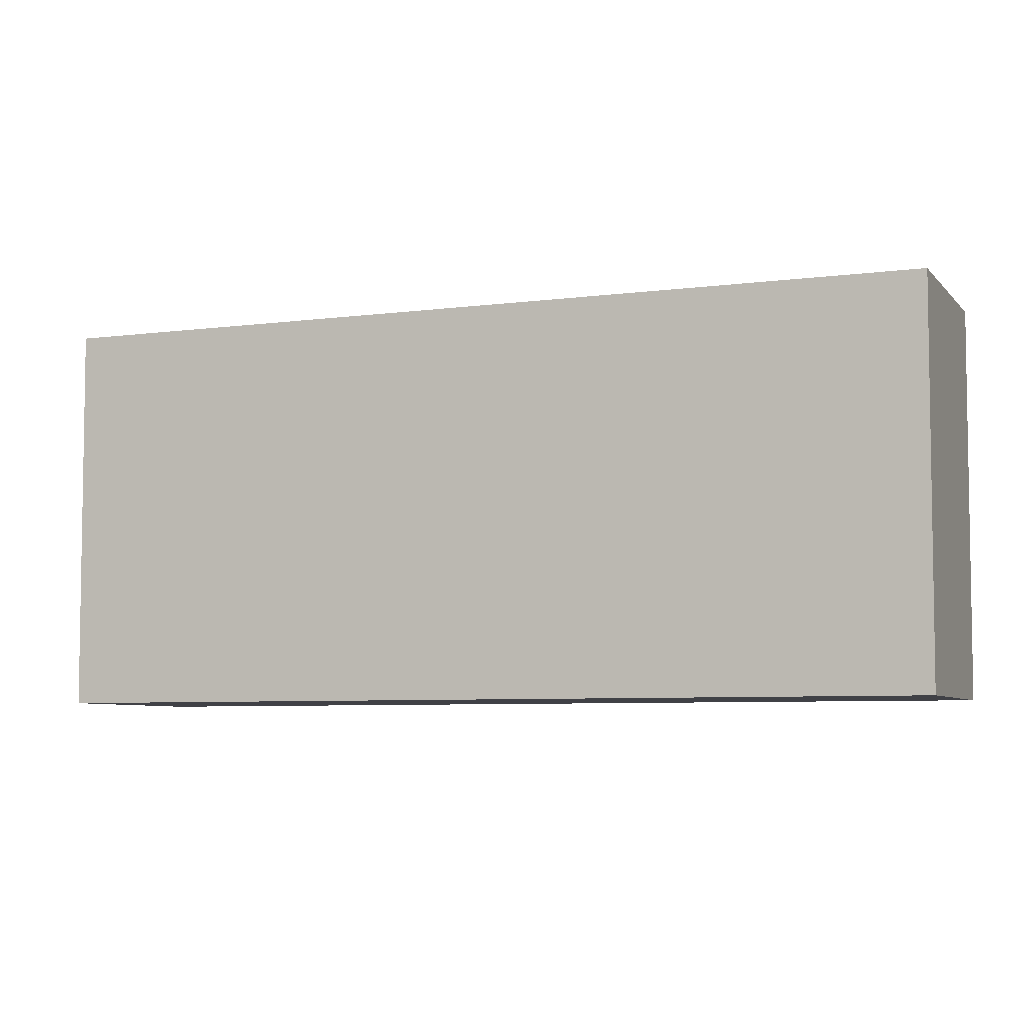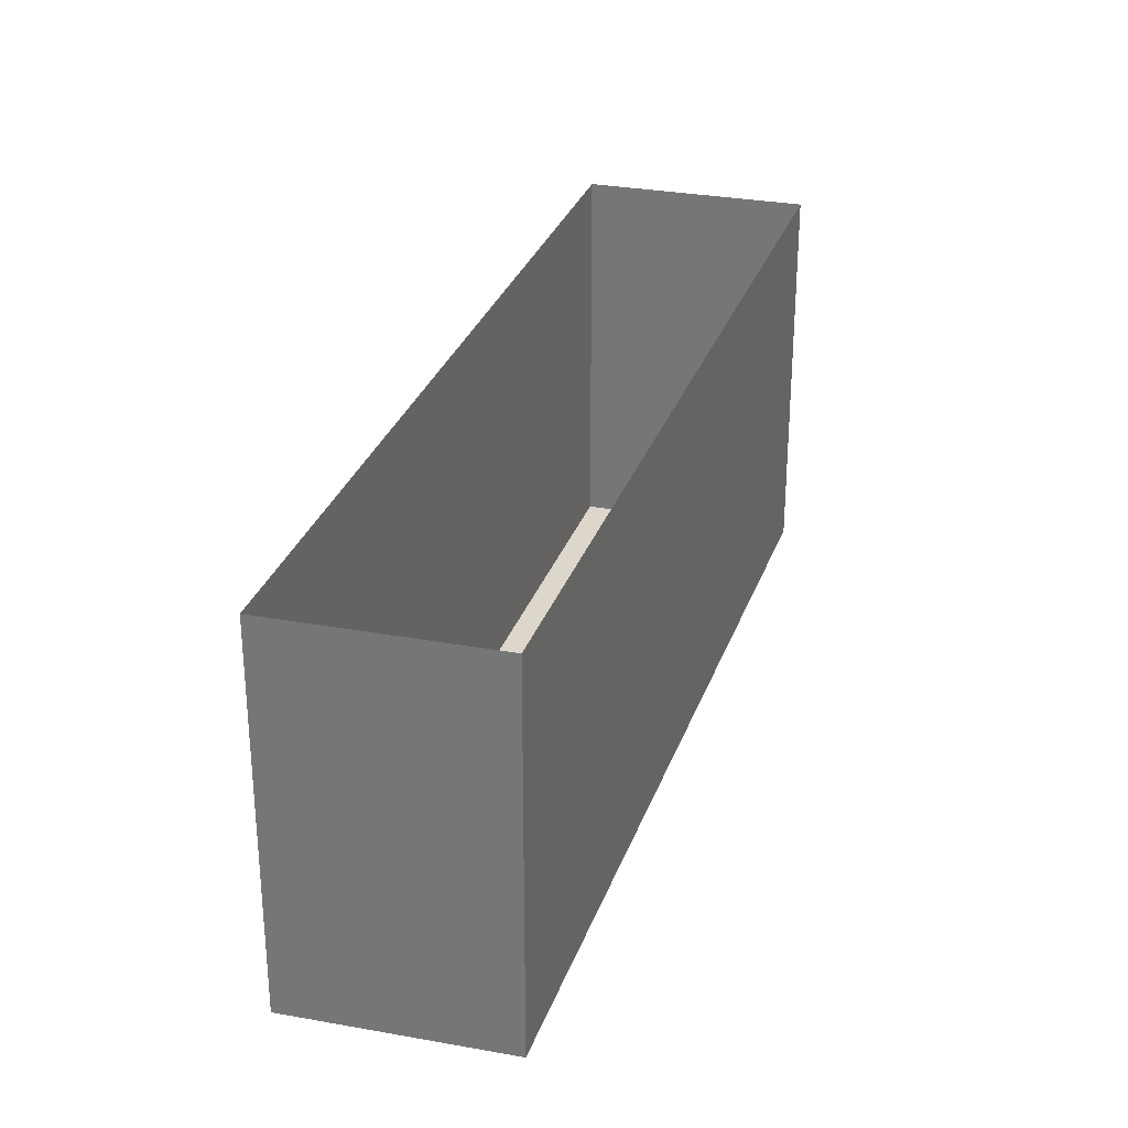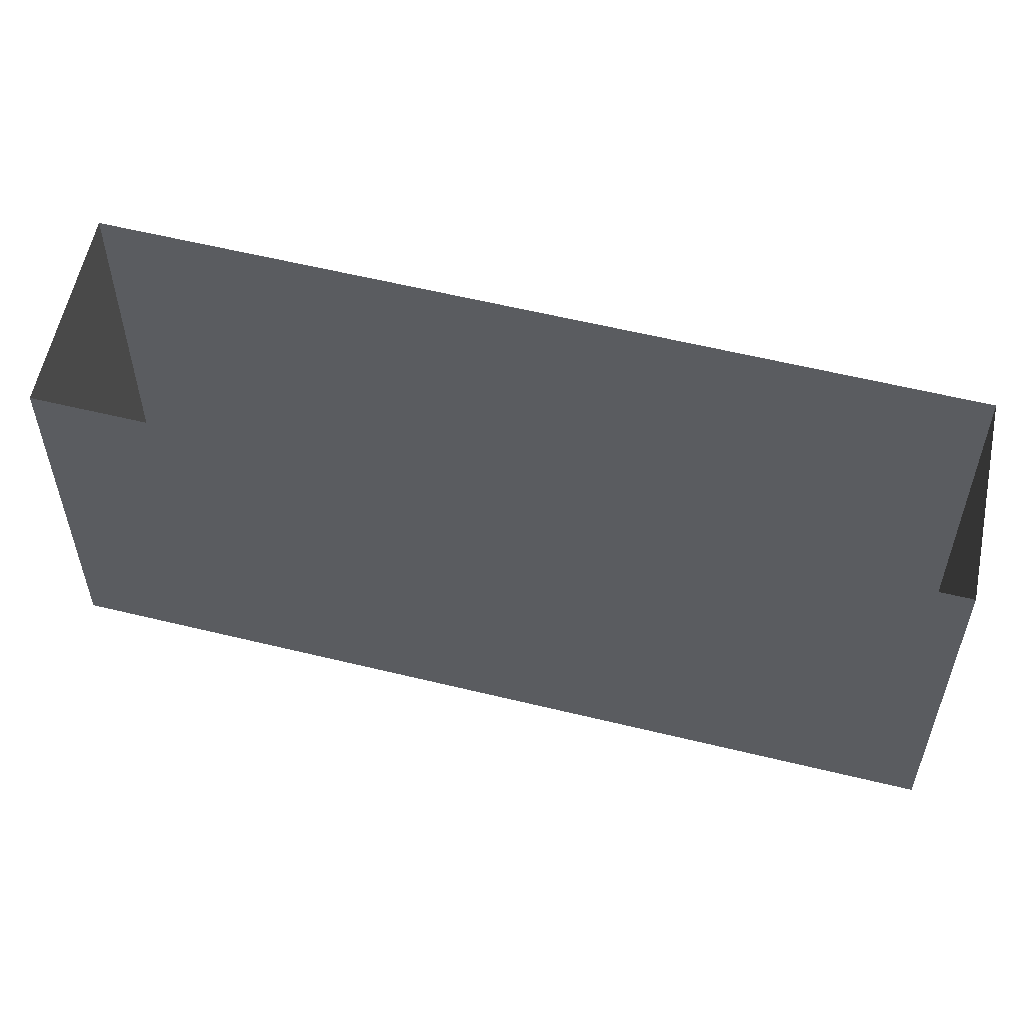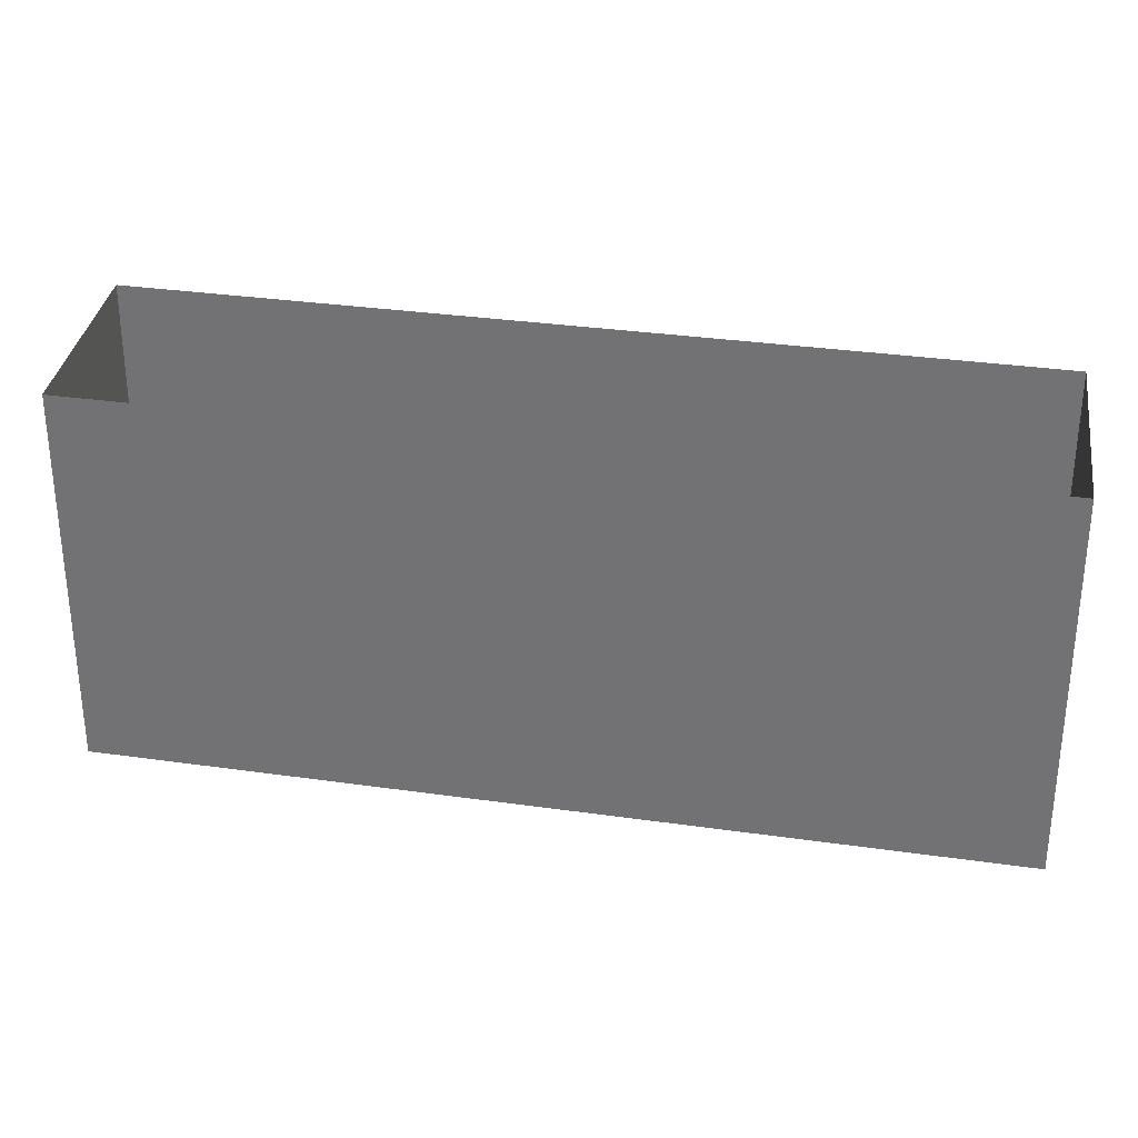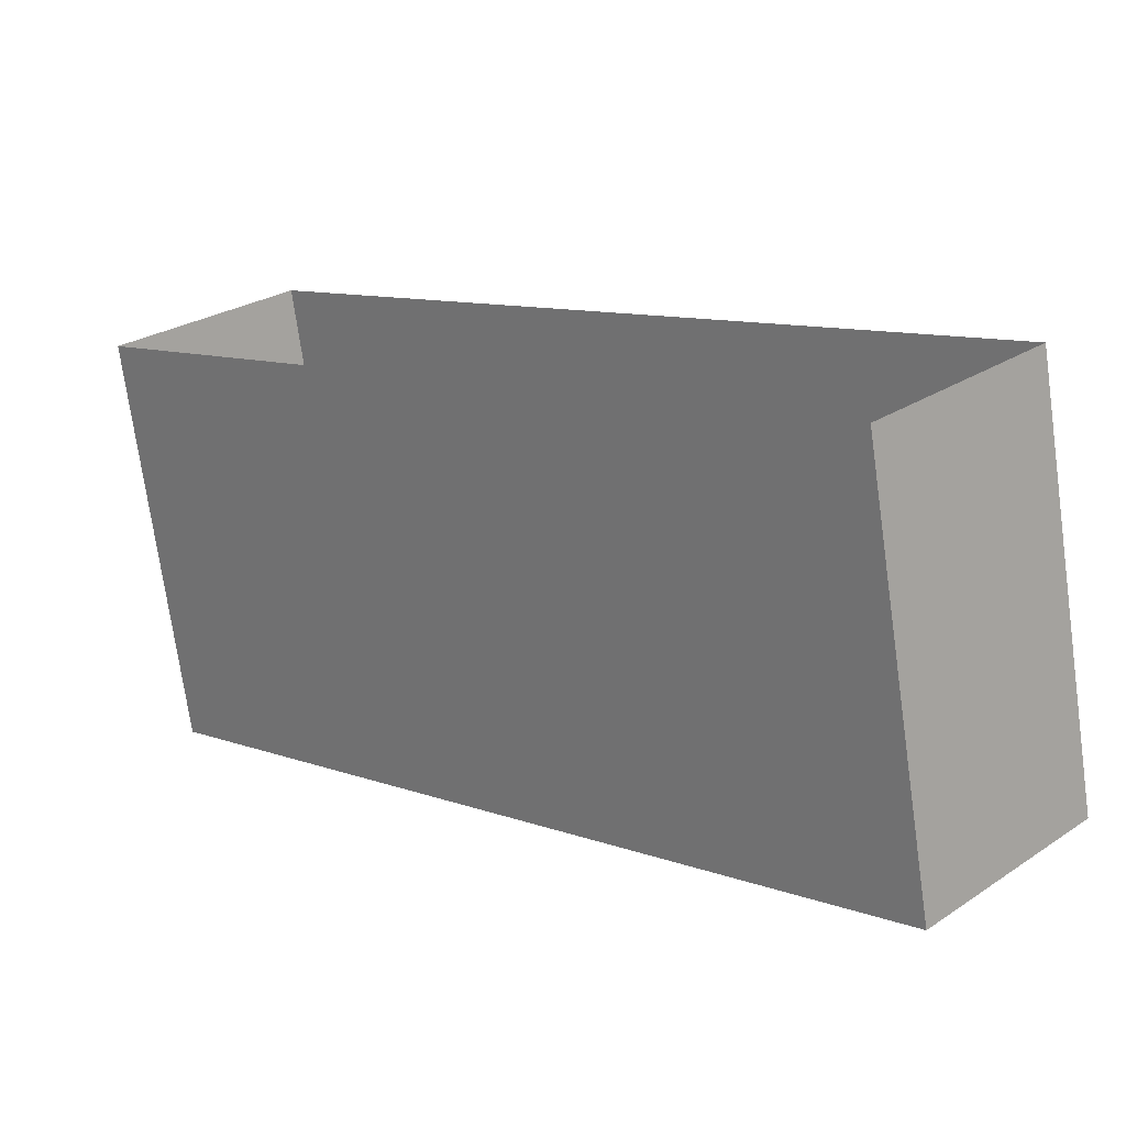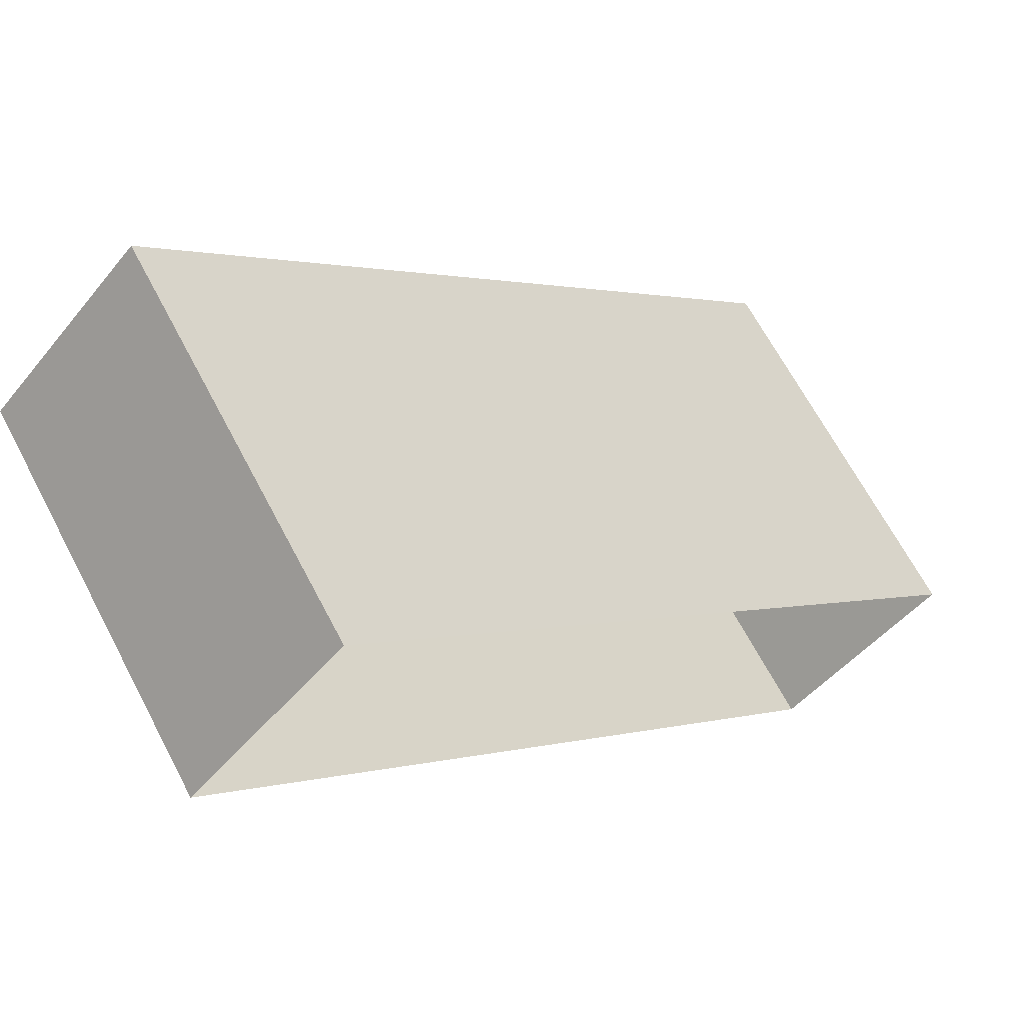
<metadata>
{"format":"obj","ext":"obj","renderer":"f3d","projection":"perspective","resolution":1024,"background":"white","views":[{"elev":-6.0,"azim":157.6,"up":"+Y"},{"elev":30.4,"azim":62.2,"up":"+Y"},{"elev":57.0,"azim":-31.0,"up":"+Y"},{"elev":32.5,"azim":145.8,"up":"+Y"},{"elev":-72.9,"azim":-172.0,"up":"+Z"},{"elev":66.4,"azim":152.2,"up":"+Z"}]}
</metadata>
<code>
g Collision1_5
v 7.845 -2.3e-05 14.24
v 13.12 -2.3e-05 8.475
v -9.497 2.3e-05 -14.52
v -14.84 -2.3e-05 -8.698
v 7.845 -2.3e-05 14.24
v 7.845 13.82 14.24
v 13.12 13.82 8.475
v 13.12 -2.3e-05 8.475
v -14.84 -2.3e-05 -8.698
v -14.84 13.82 -8.698
v 7.845 13.82 14.24
v 7.845 -2.3e-05 14.24
v 13.12 -2.3e-05 8.475
v 13.12 13.82 8.475
v -9.497 13.81 -14.52
v -9.497 2.3e-05 -14.52
v -14.84 -2.3e-05 -8.698
v -9.497 2.3e-05 -14.52
v -9.497 13.81 -14.52
v -14.84 13.82 -8.698
f 1 2 3
f 1 3 4
f 5 6 7
f 5 7 8
f 9 10 11
f 9 11 12
f 13 14 15
f 13 15 16
f 17 18 19
f 17 19 20

</code>
